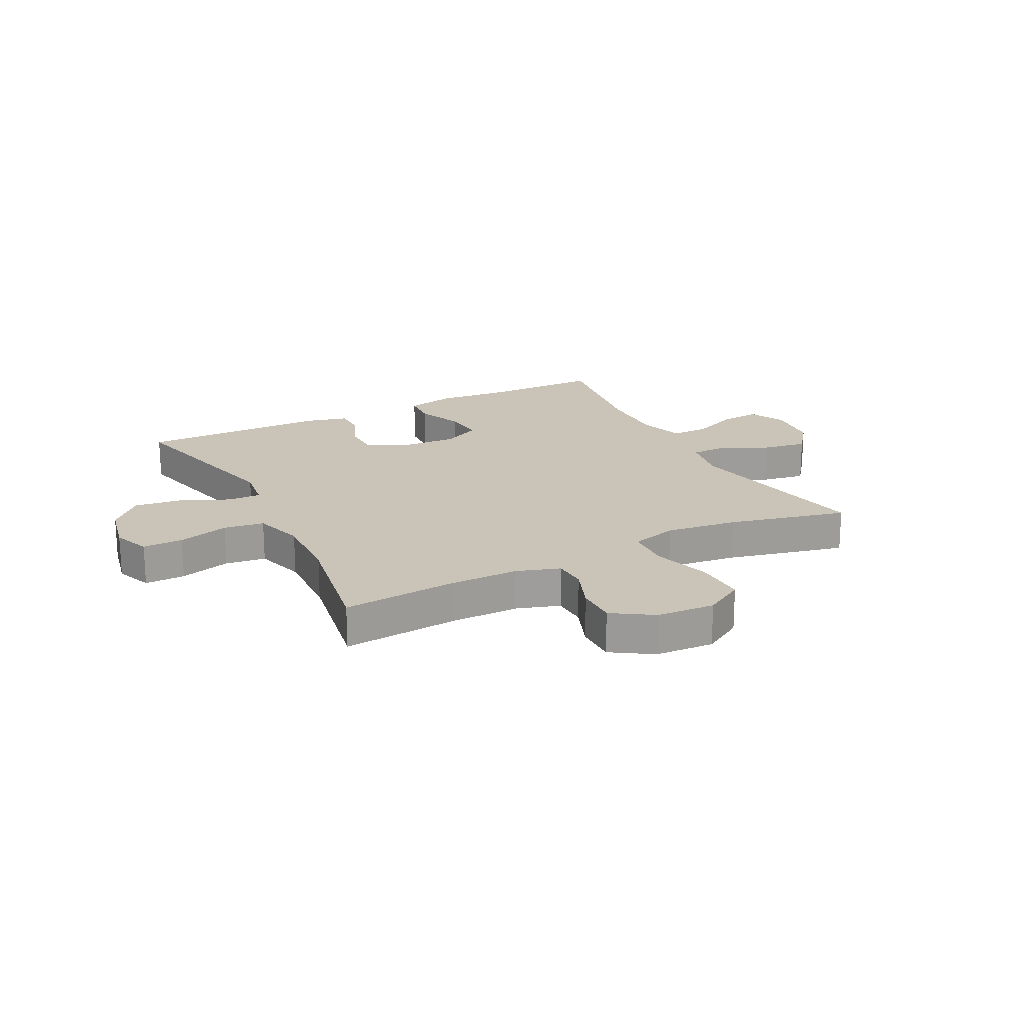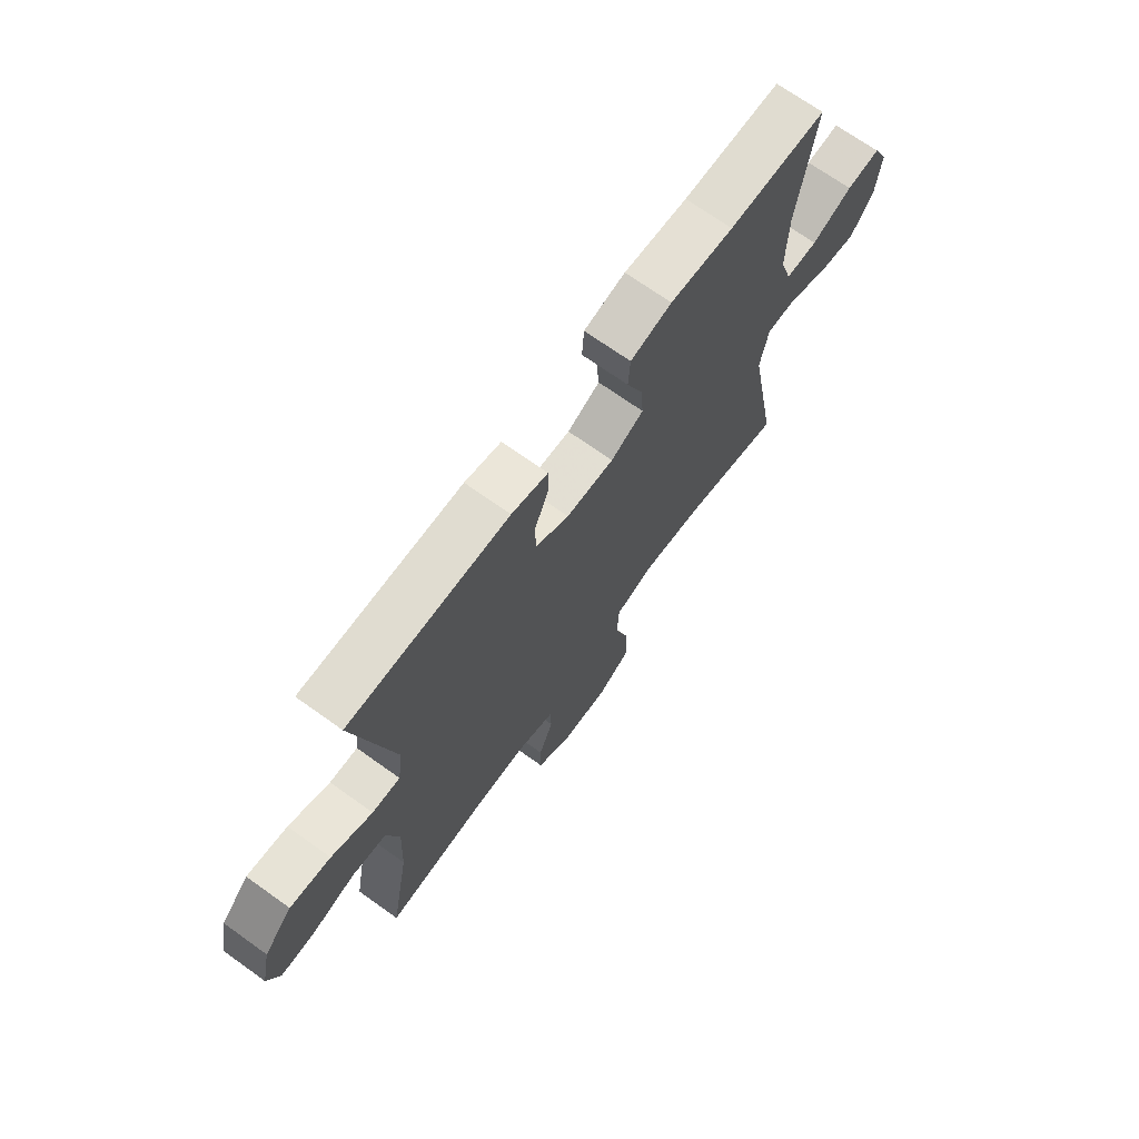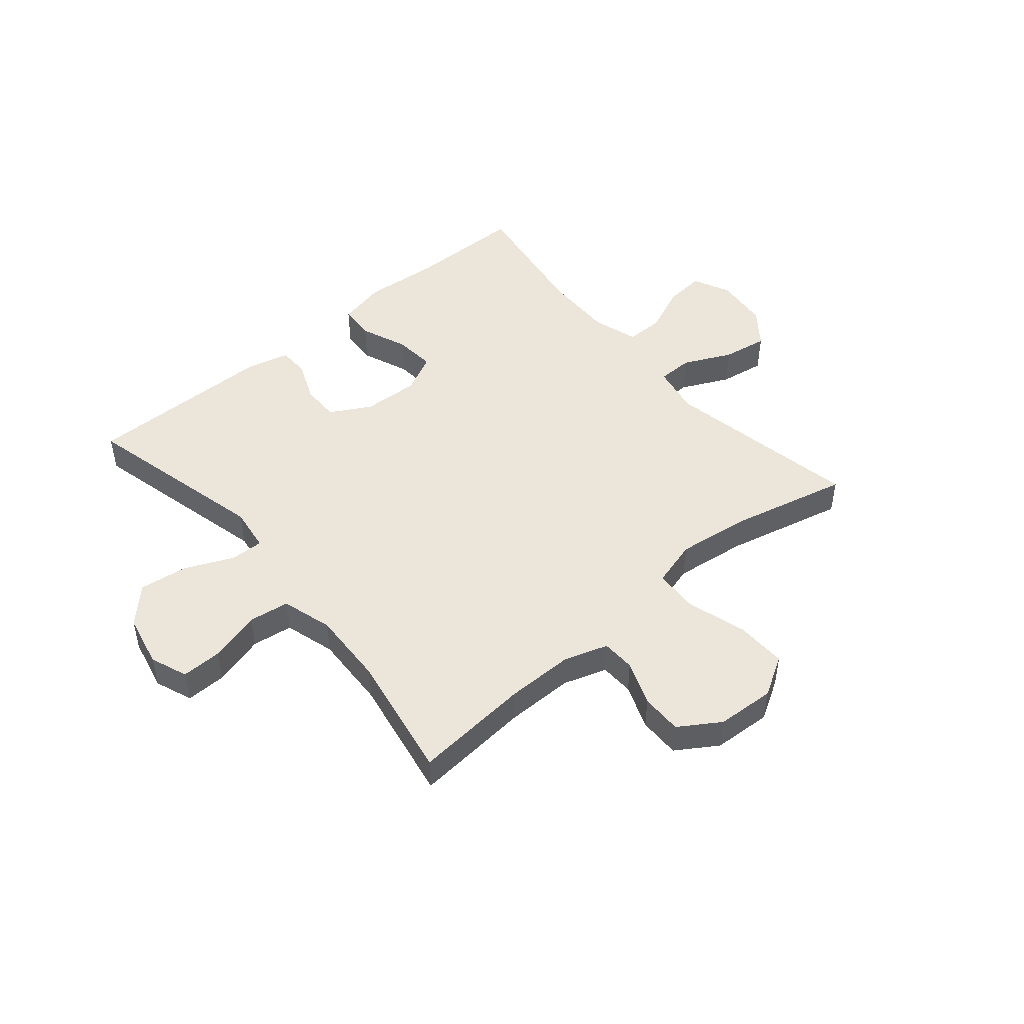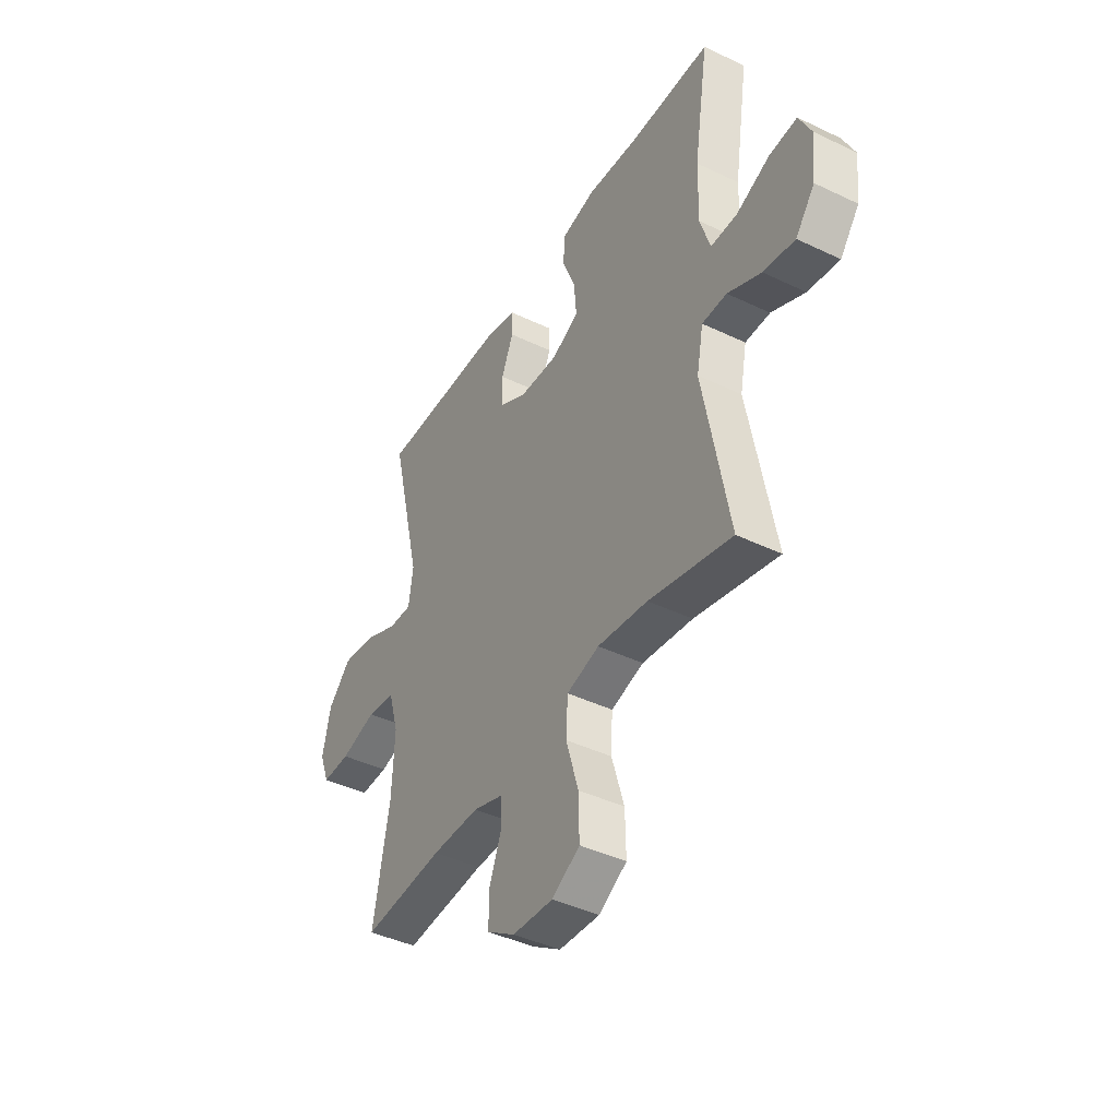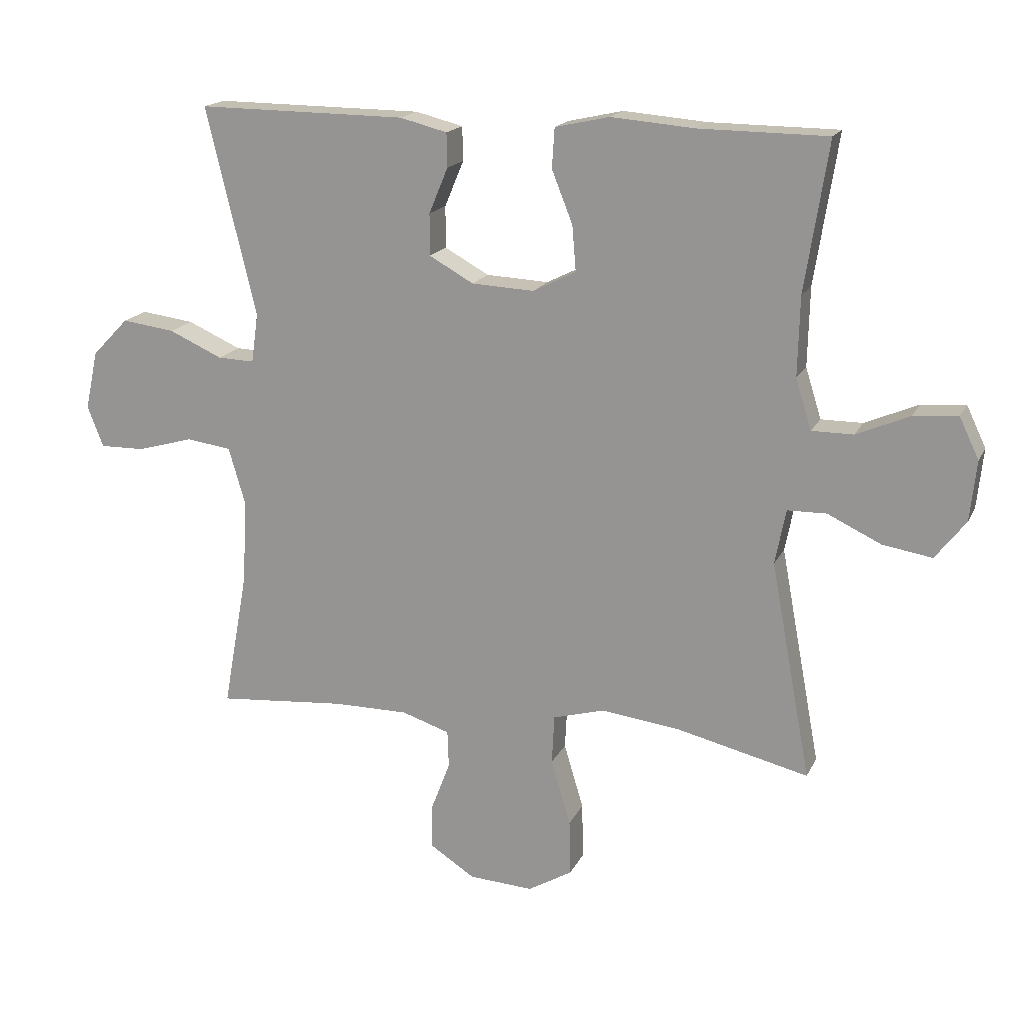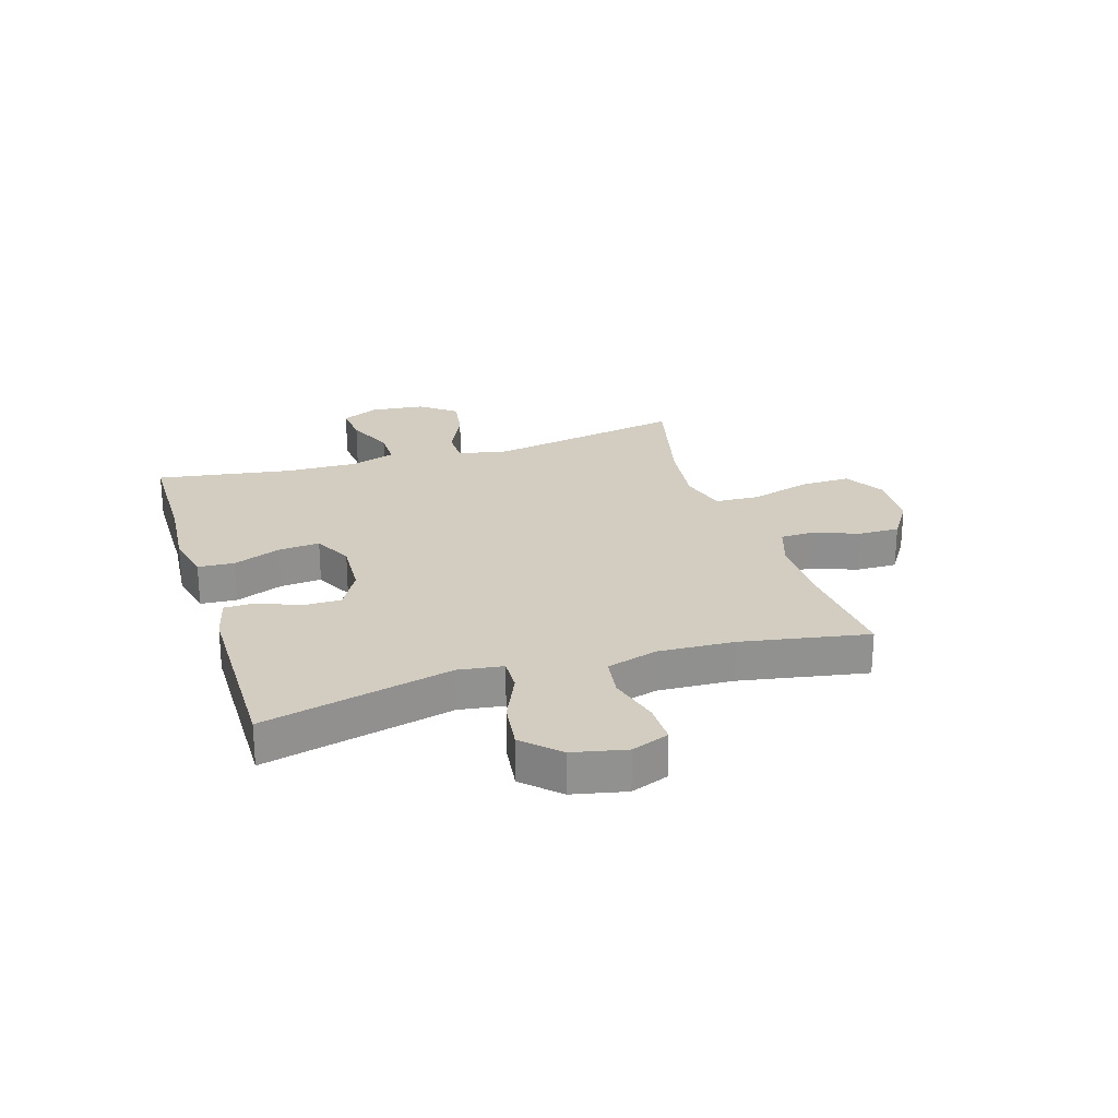
<metadata>
{"format":"obj","ext":"obj","renderer":"f3d","projection":"perspective","resolution":1024,"background":"white","views":[{"elev":19.9,"azim":152.7,"up":"+Y"},{"elev":70.0,"azim":125.6,"up":"+Z"},{"elev":47.8,"azim":139.7,"up":"+Y"},{"elev":-42.4,"azim":-119.8,"up":"+Z"},{"elev":17.3,"azim":-161.0,"up":"+Z"},{"elev":24.5,"azim":72.7,"up":"+Y"}]}
</metadata>
<code>
v -0.5 0.07 0.5
v -0.297 0.07 0.502
v -0.165 0.07 0.513
v -0.079 0.07 0.494
v -0.075 0.07 0.431
v -0.108 0.07 0.348
v -0.114 0.07 0.276
v -0.046 0.07 0.242
v 0.053 0.07 0.247
v 0.123 0.07 0.286
v 0.123 0.07 0.352
v 0.093 0.07 0.424
v 0.094 0.07 0.478
v 0.169 0.07 0.497
v 0.5 0.07 0.5
v 0.421 0.07 0.171
v 0.432 0.07 0.093
v 0.49 0.07 0.095
v 0.575 0.07 0.133
v 0.659 0.07 0.144
v 0.717 0.07 0.084
v 0.737 0.07 -0.009
v 0.712 0.07 -0.074
v 0.641 0.07 -0.073
v 0.551 0.07 -0.048
v 0.48 0.07 -0.058
v 0.454 0.07 -0.147
v 0.46 0.07 -0.279
v 0.5 0.07 -0.5
v 0.296 0.07 -0.483
v 0.177 0.07 -0.483
v 0.101 0.07 -0.508
v 0.099 0.07 -0.567
v 0.129 0.07 -0.645
v 0.13 0.07 -0.717
v 0.059 0.07 -0.763
v -0.043 0.07 -0.769
v -0.113 0.07 -0.728
v -0.111 0.07 -0.639
v -0.08 0.07 -0.535
v -0.084 0.07 -0.457
v -0.166 0.07 -0.434
v -0.292 0.07 -0.45
v -0.5 0.07 -0.5
v -0.436 0.07 -0.156
v -0.453 0.07 -0.069
v -0.515 0.07 -0.068
v -0.599 0.07 -0.108
v -0.678 0.07 -0.121
v -0.726 0.07 -0.059
v -0.736 0.07 0.036
v -0.705 0.07 0.101
v -0.635 0.07 0.095
v -0.551 0.07 0.059
v -0.485 0.07 0.059
v -0.46 0.07 0.139
v -0.463 0.07 0.264
v -0.5 0 0.5
v -0.297 0 0.502
v -0.165 0 0.513
v -0.079 0 0.494
v -0.075 0 0.431
v -0.108 0 0.348
v -0.114 0 0.276
v -0.046 0 0.242
v 0.053 0 0.247
v 0.123 0 0.286
v 0.123 0 0.352
v 0.093 0 0.424
v 0.094 0 0.478
v 0.169 0 0.497
v 0.5 0 0.5
v 0.421 0 0.171
v 0.432 0 0.093
v 0.49 0 0.095
v 0.575 0 0.133
v 0.659 0 0.144
v 0.717 0 0.084
v 0.737 0 -0.009
v 0.712 0 -0.074
v 0.641 0 -0.073
v 0.551 0 -0.048
v 0.48 0 -0.058
v 0.454 0 -0.147
v 0.46 0 -0.279
v 0.5 0 -0.5
v 0.296 0 -0.483
v 0.177 0 -0.483
v 0.101 0 -0.508
v 0.099 0 -0.567
v 0.129 0 -0.645
v 0.13 0 -0.717
v 0.059 0 -0.763
v -0.043 0 -0.769
v -0.113 0 -0.728
v -0.111 0 -0.639
v -0.08 0 -0.535
v -0.084 0 -0.457
v -0.166 0 -0.434
v -0.292 0 -0.45
v -0.5 0 -0.5
v -0.436 0 -0.156
v -0.453 0 -0.069
v -0.515 0 -0.068
v -0.599 0 -0.108
v -0.678 0 -0.121
v -0.726 0 -0.059
v -0.736 0 0.036
v -0.705 0 0.101
v -0.635 0 0.095
v -0.551 0 0.059
v -0.485 0 0.059
v -0.46 0 0.139
v -0.463 0 0.264
f 52 53 54
f 51 52 54
f 50 51 54
f 49 50 54
f 48 49 54
f 47 48 54
f 46 47 54 55
f 43 44 45
f 42 43 45 46
f 46 55 56
f 42 46 56
f 41 42 56
f 38 39 40
f 37 38 40
f 36 37 40
f 35 36 40
f 34 35 40
f 33 34 40
f 32 33 40 41
f 28 29 30
f 27 28 30 31
f 41 56 57
f 32 41 57
f 31 32 57
f 27 31 57
f 26 27 57
f 23 24 25
f 22 23 25
f 21 22 25
f 20 21 25
f 19 20 25
f 18 19 25
f 14 15 16
f 13 14 16
f 12 13 16
f 11 12 16
f 10 11 16 17
f 9 10 17
f 8 9 17
f 4 5 6
f 3 4 6
f 2 3 6
f 2 6 7
f 1 2 7
f 57 1 7
f 26 57 7 8
f 17 18 25 26
f 8 17 26
f 111 110 109
f 111 109 108
f 111 108 107
f 111 107 106
f 111 106 105
f 111 105 104
f 112 111 104 103
f 102 101 100
f 103 102 100 99
f 113 112 103
f 113 103 99
f 113 99 98
f 97 96 95
f 97 95 94
f 97 94 93
f 97 93 92
f 97 92 91
f 97 91 90
f 98 97 90 89
f 87 86 85
f 88 87 85 84
f 114 113 98
f 114 98 89
f 114 89 88
f 114 88 84
f 114 84 83
f 82 81 80
f 82 80 79
f 82 79 78
f 82 78 77
f 82 77 76
f 82 76 75
f 73 72 71
f 73 71 70
f 73 70 69
f 73 69 68
f 74 73 68 67
f 74 67 66
f 74 66 65
f 63 62 61
f 63 61 60
f 63 60 59
f 64 63 59
f 64 59 58
f 64 58 114
f 65 64 114 83
f 83 82 75 74
f 83 74 65
f 1 58 59 2
f 2 59 60 3
f 3 60 61 4
f 4 61 62 5
f 5 62 63 6
f 6 63 64 7
f 7 64 65 8
f 8 65 66 9
f 9 66 67 10
f 10 67 68 11
f 11 68 69 12
f 12 69 70 13
f 13 70 71 14
f 14 71 72 15
f 15 72 73 16
f 16 73 74 17
f 17 74 75 18
f 18 75 76 19
f 19 76 77 20
f 20 77 78 21
f 21 78 79 22
f 22 79 80 23
f 23 80 81 24
f 24 81 82 25
f 25 82 83 26
f 26 83 84 27
f 27 84 85 28
f 28 85 86 29
f 29 86 87 30
f 30 87 88 31
f 31 88 89 32
f 32 89 90 33
f 33 90 91 34
f 34 91 92 35
f 35 92 93 36
f 36 93 94 37
f 37 94 95 38
f 38 95 96 39
f 39 96 97 40
f 40 97 98 41
f 41 98 99 42
f 42 99 100 43
f 43 100 101 44
f 44 101 102 45
f 45 102 103 46
f 46 103 104 47
f 47 104 105 48
f 48 105 106 49
f 49 106 107 50
f 50 107 108 51
f 51 108 109 52
f 52 109 110 53
f 53 110 111 54
f 54 111 112 55
f 55 112 113 56
f 56 113 114 57
f 57 114 58 1

</code>
